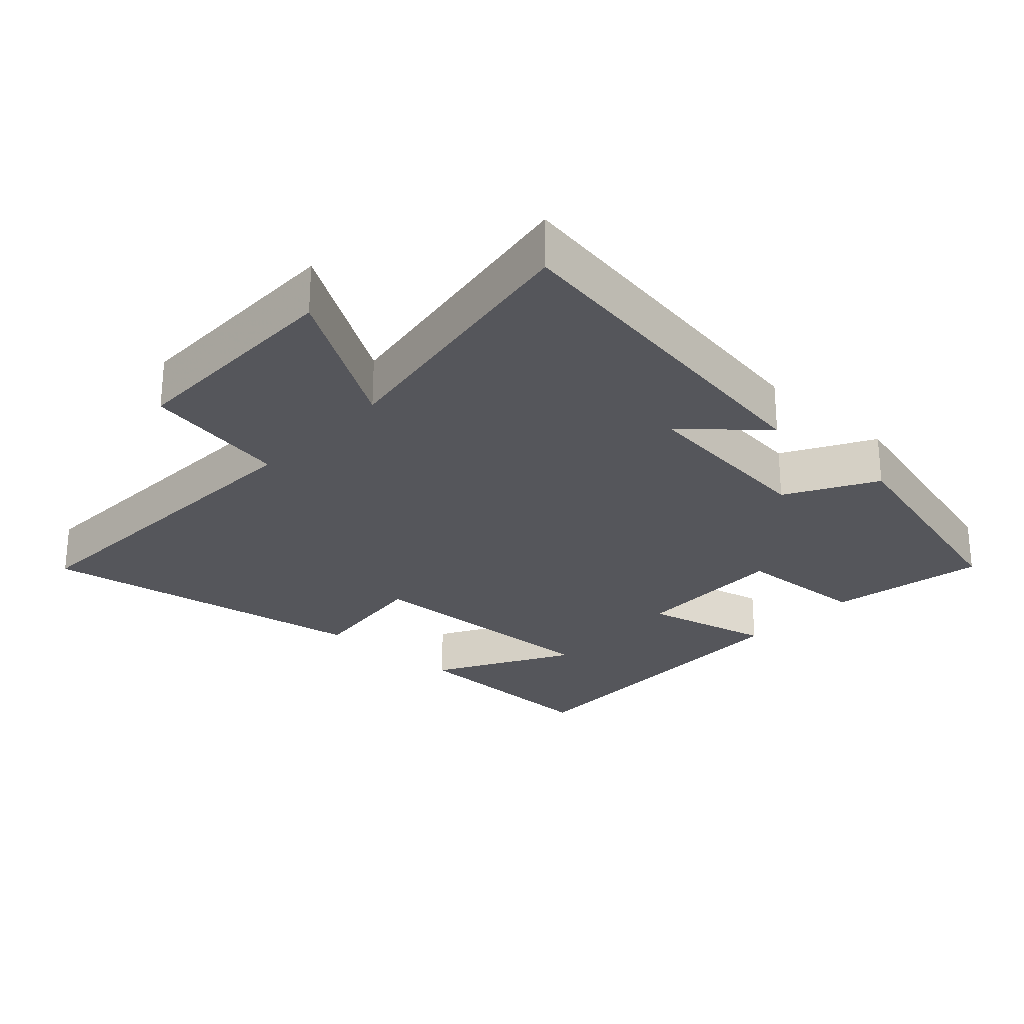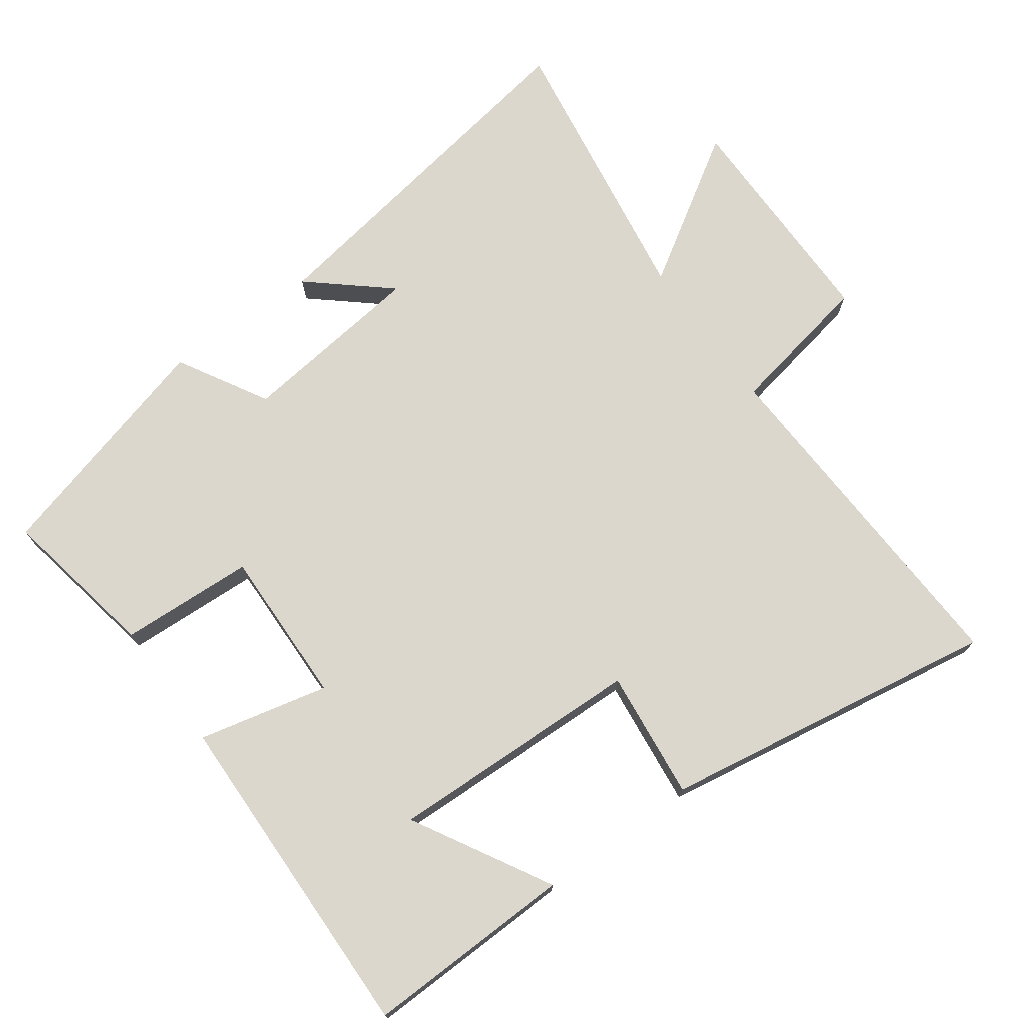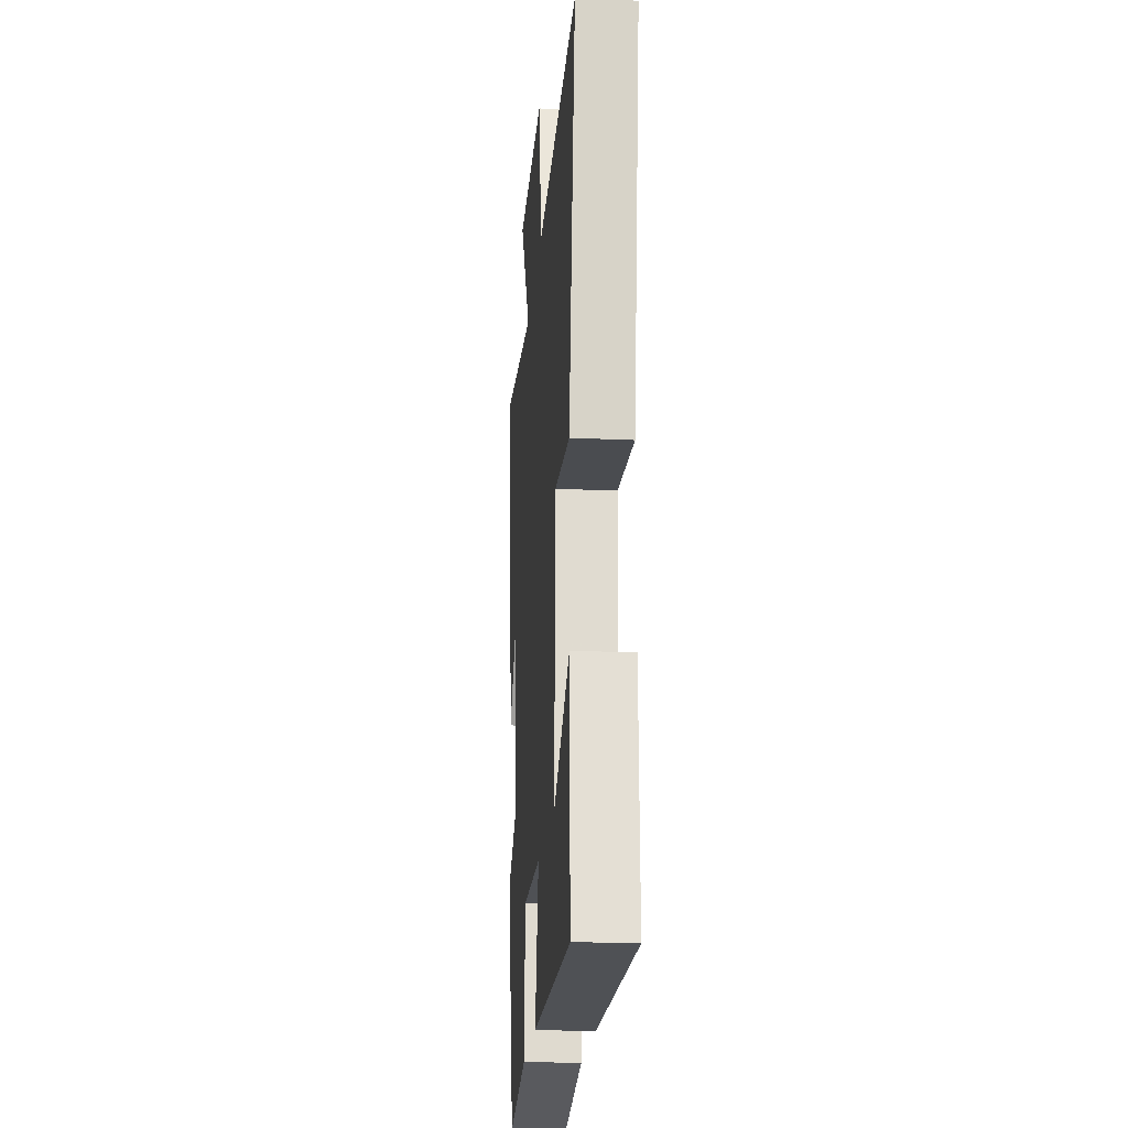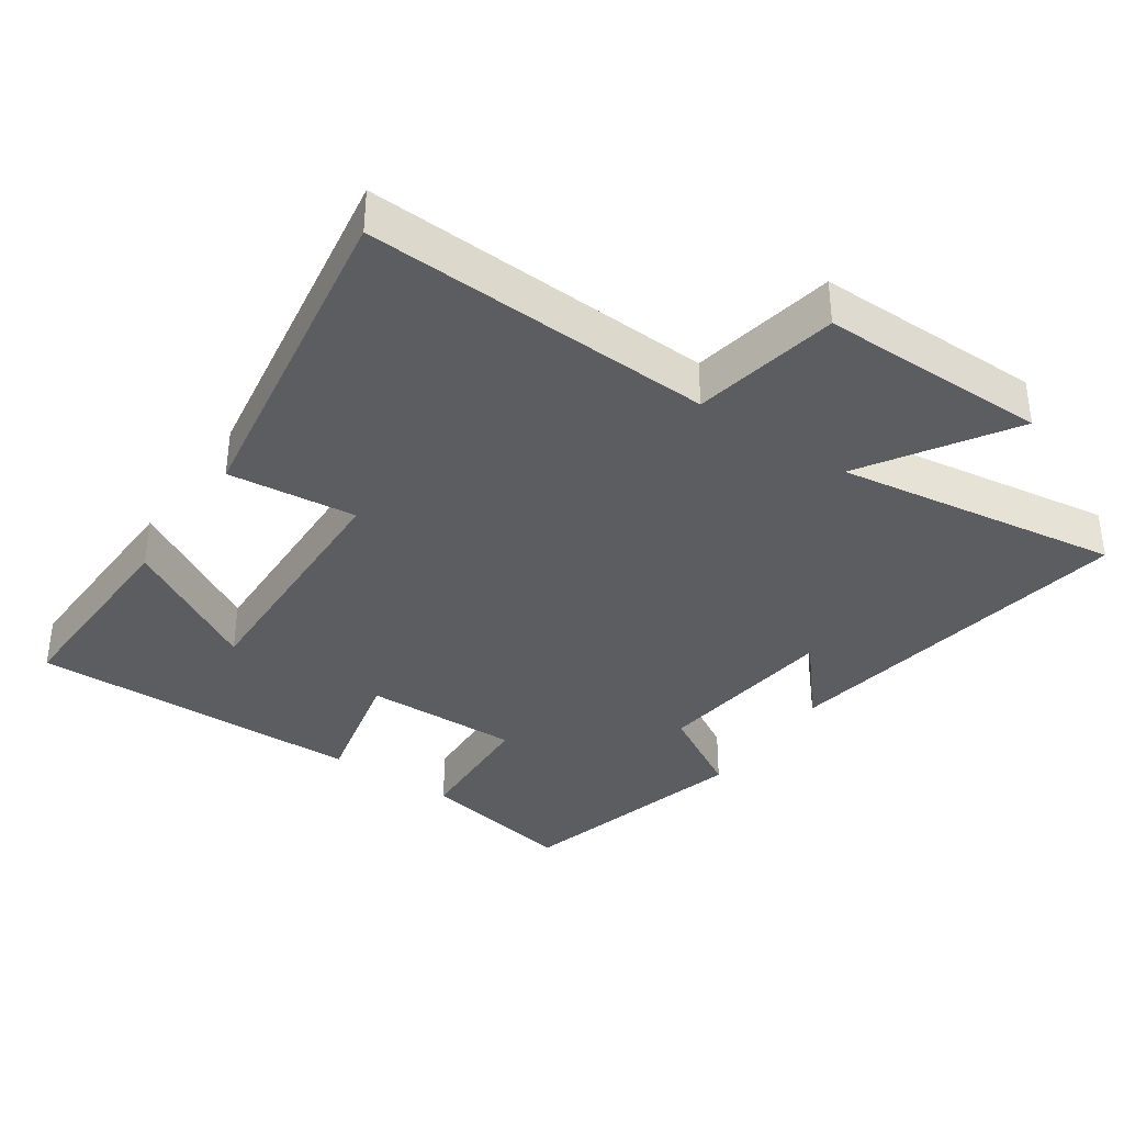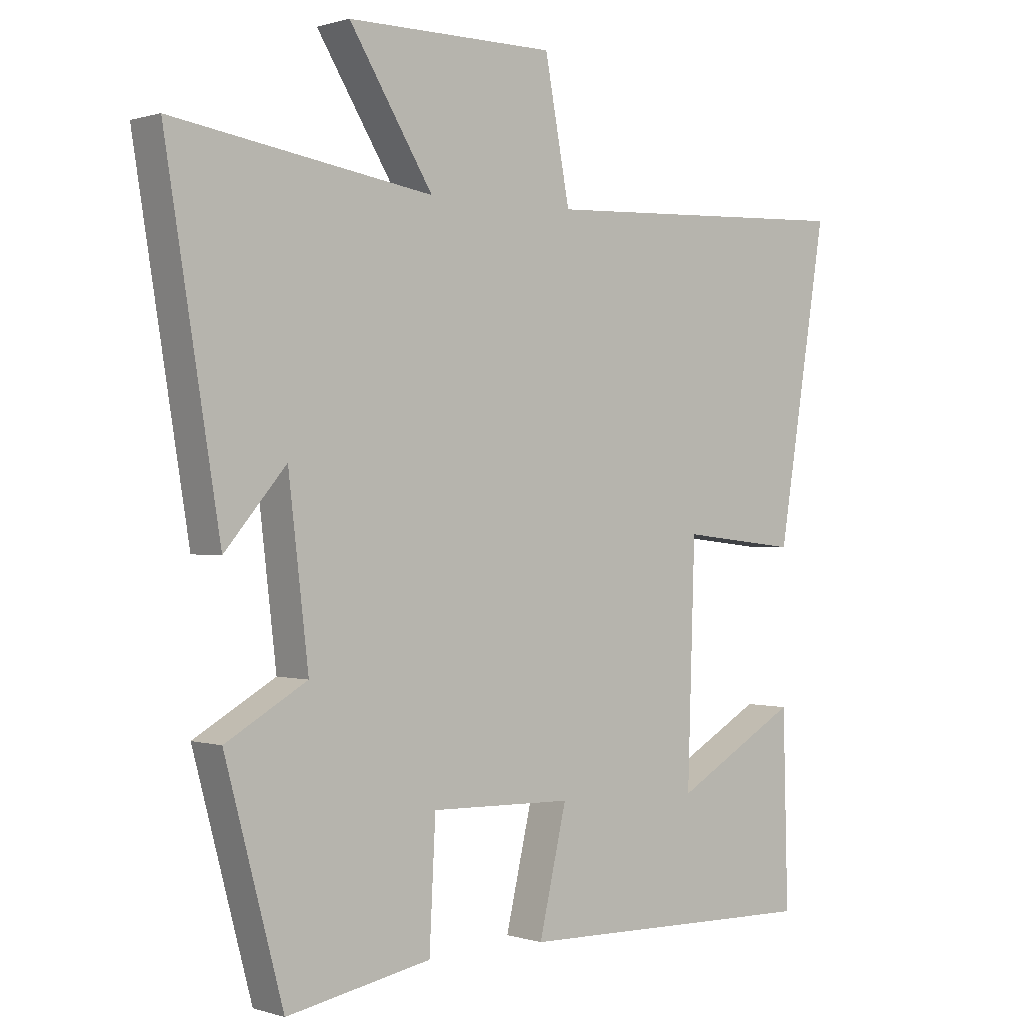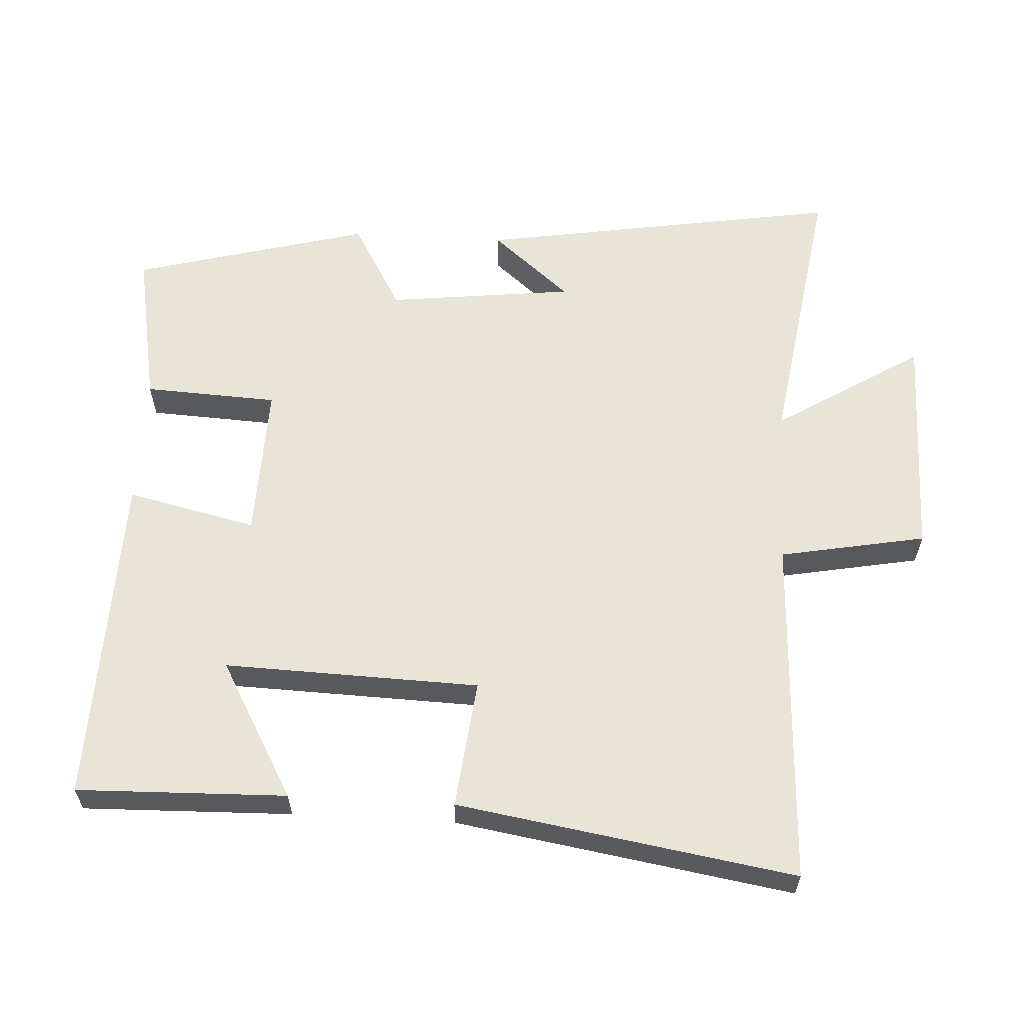
<metadata>
{"format":"obj","ext":"obj","renderer":"f3d","projection":"perspective","resolution":1024,"background":"white","views":[{"elev":-26.2,"azim":47.5,"up":"+Y"},{"elev":73.3,"azim":-126.0,"up":"+Y"},{"elev":-21.3,"azim":-94.6,"up":"+Z"},{"elev":-36.8,"azim":-34.6,"up":"+Y"},{"elev":0.3,"azim":139.3,"up":"+Z"},{"elev":60.2,"azim":-86.8,"up":"+Y"}]}
</metadata>
<code>
v -0.58 0.07 0.522
v -0.068 0.07 0.5
v -0.028 0.07 0.713
v 0.306 0.07 0.713
v 0.172 0.07 0.5
v 0.587 0.07 0.564
v 0.5 0.07 0.034
v 0.402 0.07 0.148
v 0.37 0.07 -0.124
v 0.5 0.07 -0.198
v 0.407 0.07 -0.543
v 0.176 0.07 -0.5
v 0.166 0.07 -0.305
v -0.062 0.07 -0.311
v -0.018 0.07 -0.5
v -0.508 0.07 -0.512
v -0.5 0.07 -0.207
v -0.3 0.07 -0.32
v -0.312 0.07 0.052
v -0.5 0.07 0.031
v -0.58 0 0.522
v -0.068 0 0.5
v -0.028 0 0.713
v 0.306 0 0.713
v 0.172 0 0.5
v 0.587 0 0.564
v 0.5 0 0.034
v 0.402 0 0.148
v 0.37 0 -0.124
v 0.5 0 -0.198
v 0.407 0 -0.543
v 0.176 0 -0.5
v 0.166 0 -0.305
v -0.062 0 -0.311
v -0.018 0 -0.5
v -0.508 0 -0.512
v -0.5 0 -0.207
v -0.3 0 -0.32
v -0.312 0 0.052
v -0.5 0 0.031
f 19 20 1 2
f 18 19 2
f 15 16 17 18
f 14 15 18
f 14 18 2
f 13 14 2 3
f 11 12 13
f 10 11 13
f 9 10 13
f 8 9 13 3
f 5 6 7 8
f 5 8 3
f 3 4 5
f 22 21 40 39
f 22 39 38
f 38 37 36 35
f 38 35 34
f 22 38 34
f 23 22 34 33
f 33 32 31
f 33 31 30
f 33 30 29
f 23 33 29 28
f 28 27 26 25
f 23 28 25
f 25 24 23
f 1 21 22 2
f 2 22 23 3
f 3 23 24 4
f 4 24 25 5
f 5 25 26 6
f 6 26 27 7
f 7 27 28 8
f 8 28 29 9
f 9 29 30 10
f 10 30 31 11
f 11 31 32 12
f 12 32 33 13
f 13 33 34 14
f 14 34 35 15
f 15 35 36 16
f 16 36 37 17
f 17 37 38 18
f 18 38 39 19
f 19 39 40 20
f 20 40 21 1

</code>
